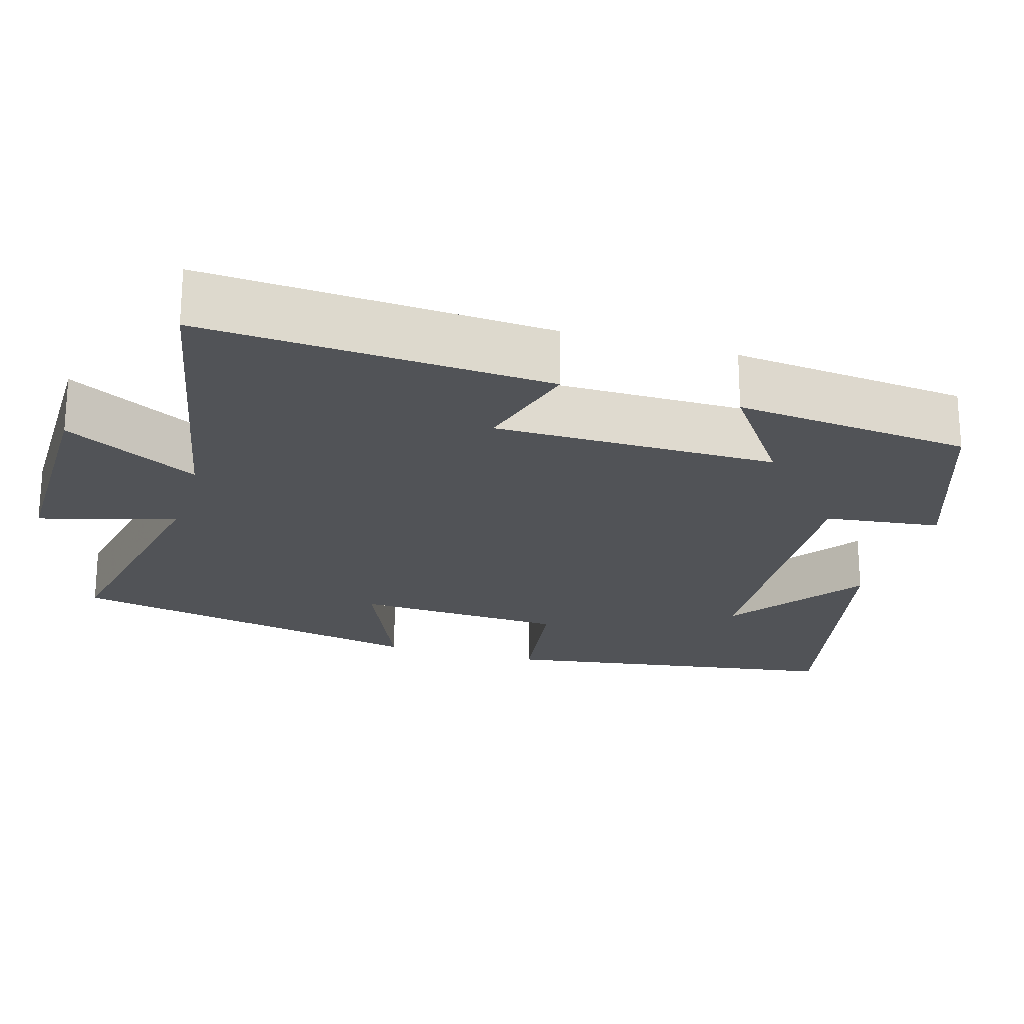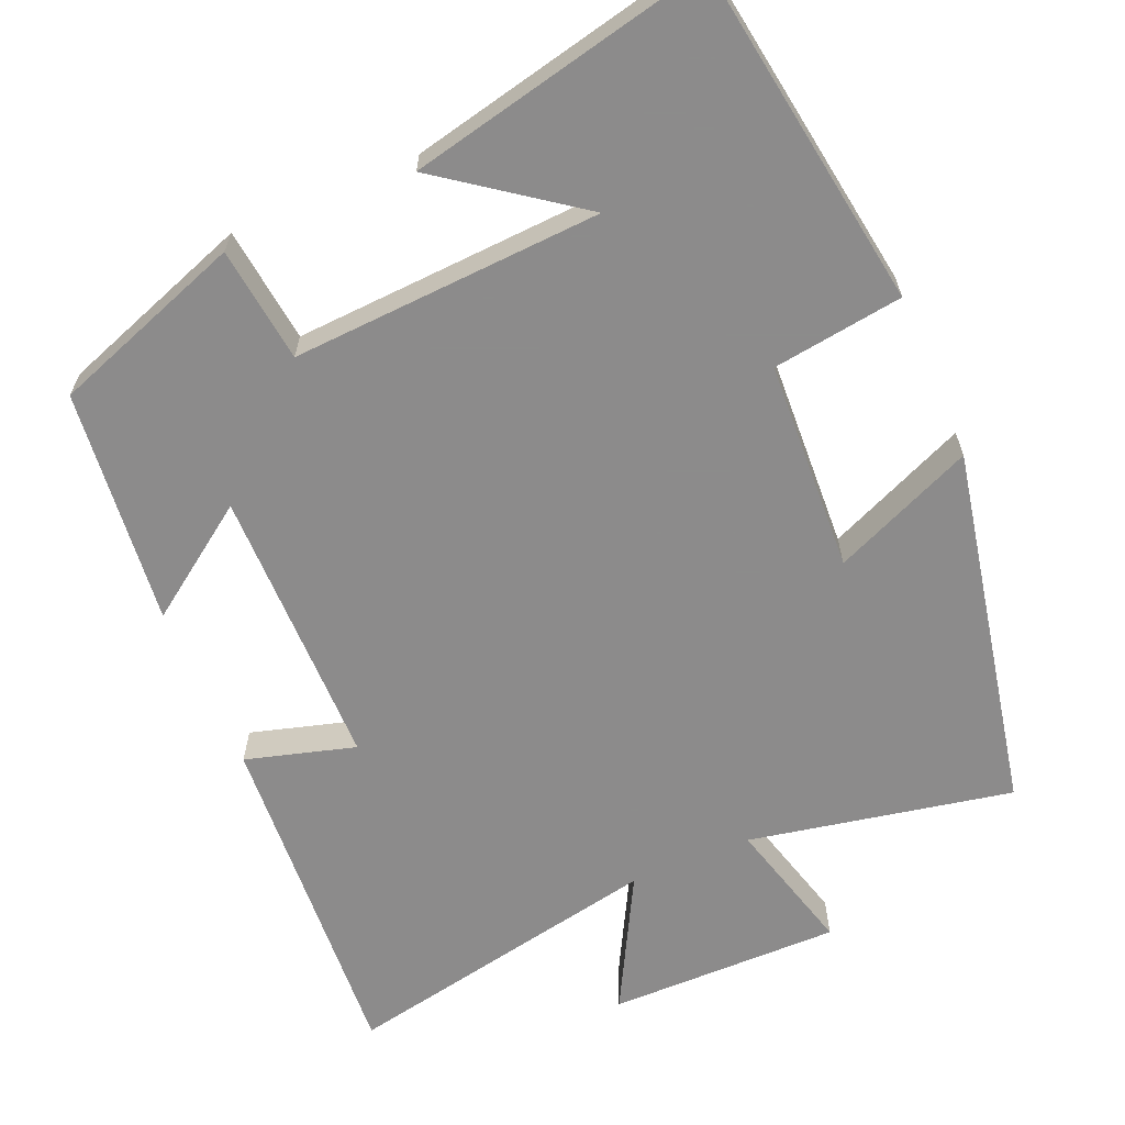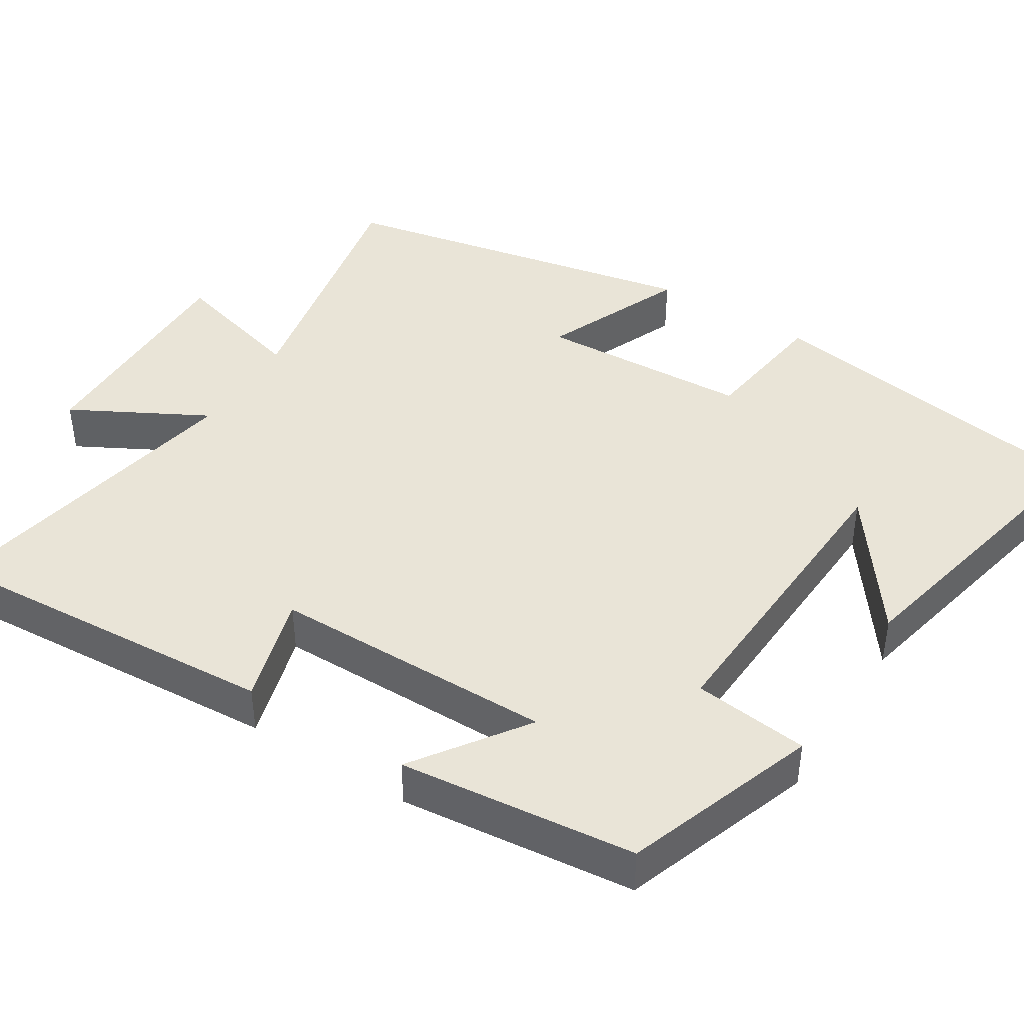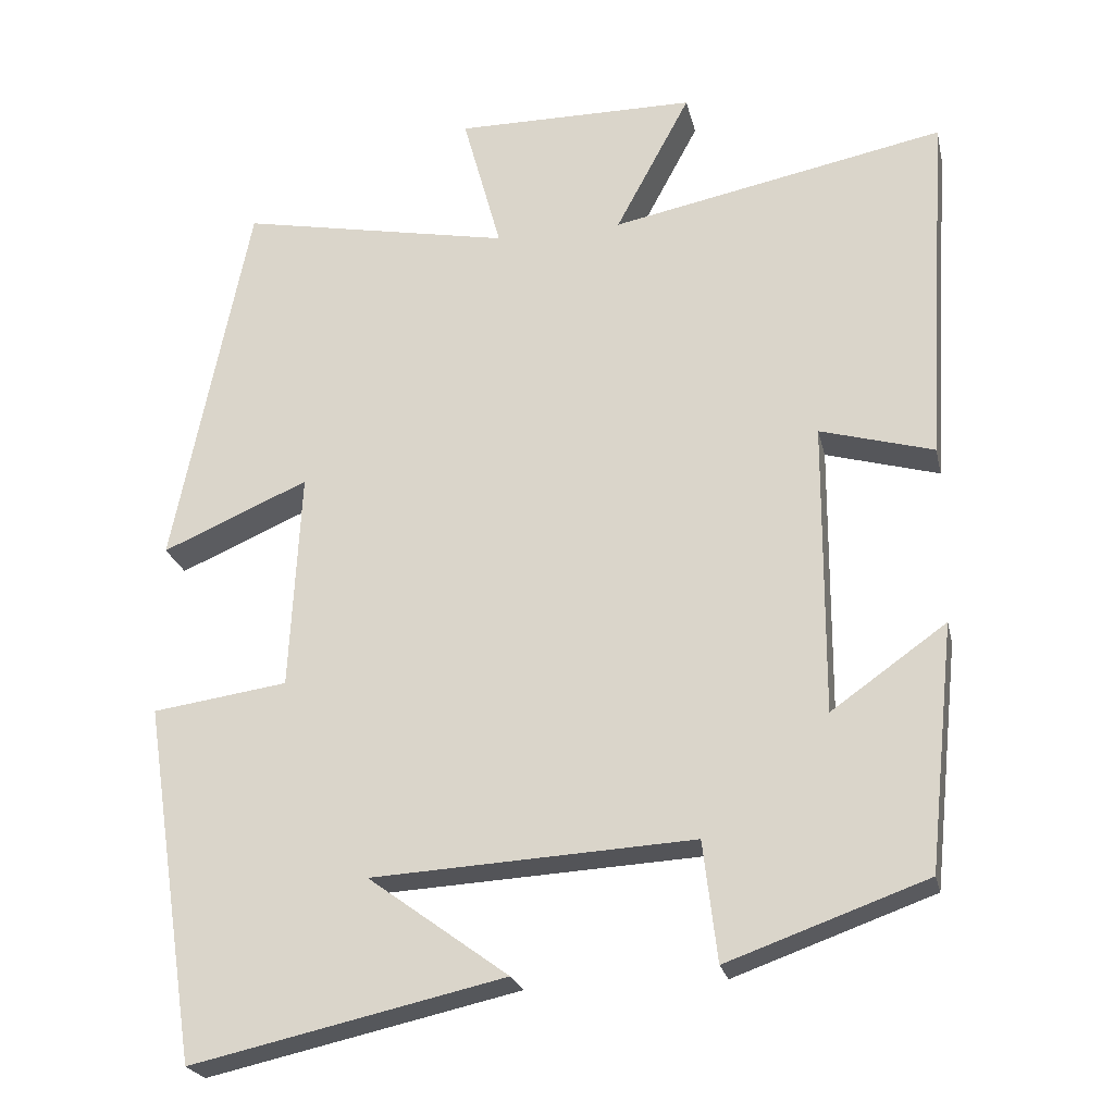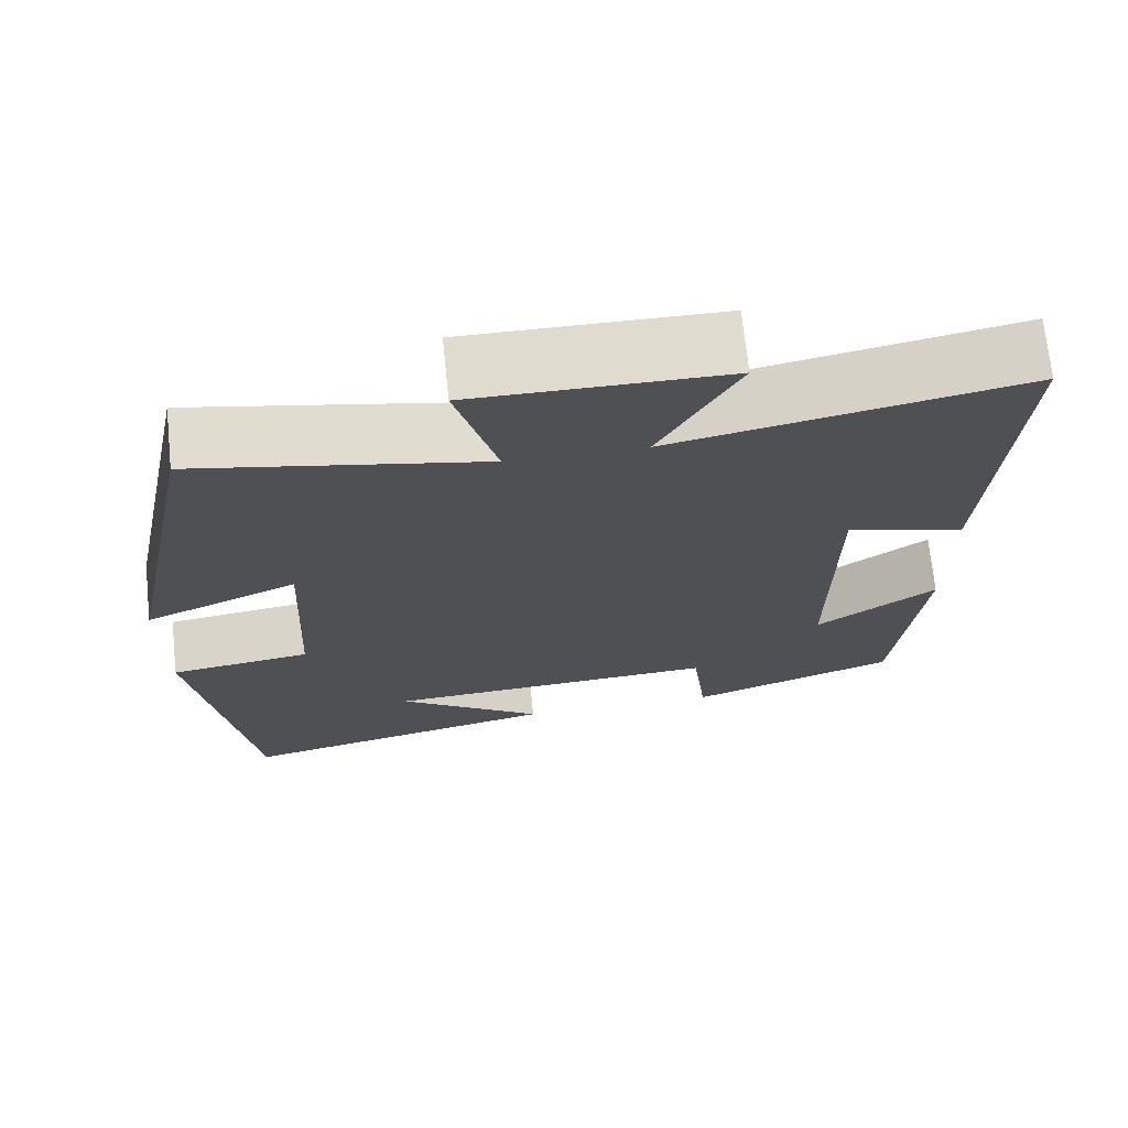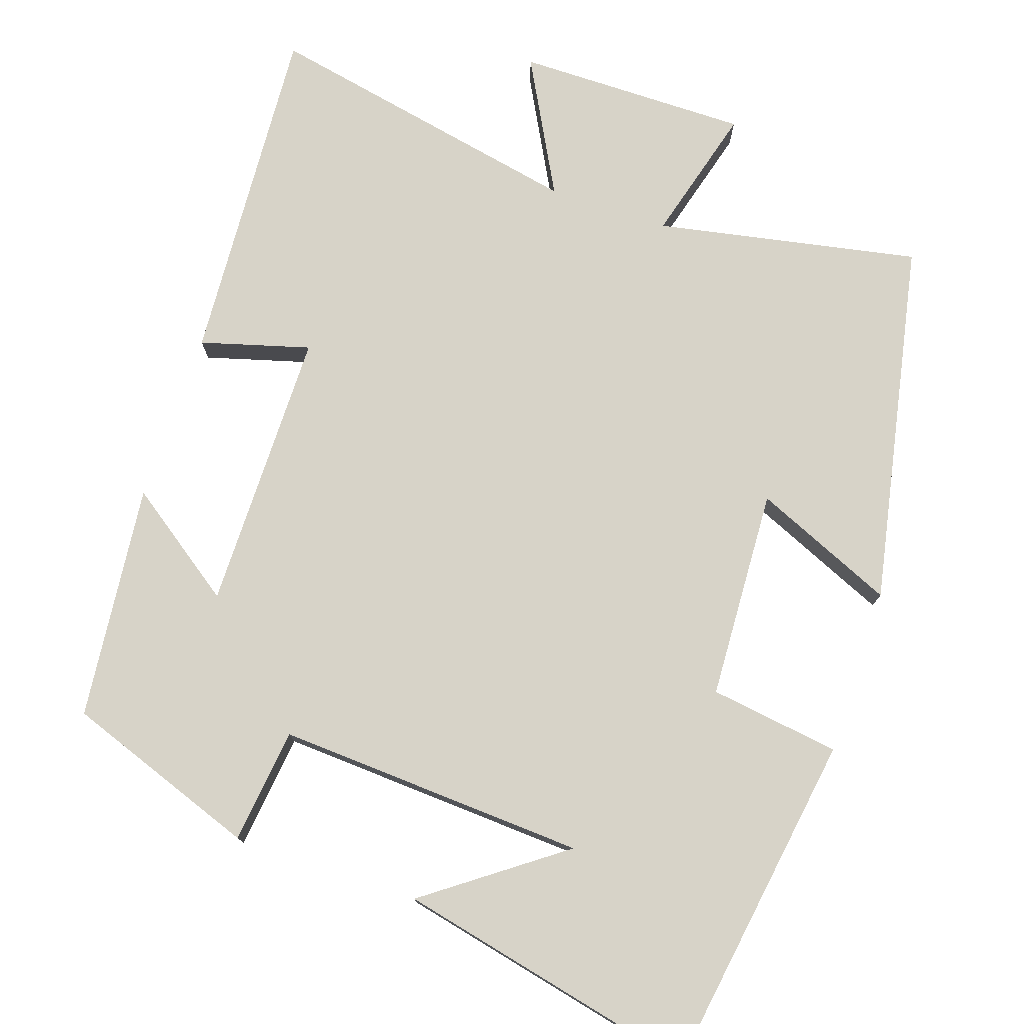
<metadata>
{"format":"obj","ext":"obj","renderer":"f3d","projection":"perspective","resolution":1024,"background":"white","views":[{"elev":-22.0,"azim":73.6,"up":"+Y"},{"elev":-64.0,"azim":-156.9,"up":"+Y"},{"elev":43.1,"azim":122.0,"up":"+Y"},{"elev":-23.3,"azim":12.5,"up":"+Z"},{"elev":70.7,"azim":-5.9,"up":"+Z"},{"elev":76.6,"azim":-161.3,"up":"+Y"}]}
</metadata>
<code>
v -0.431 0.07 -0.588
v -0.5 0.07 -0.134
v -0.328 0.07 -0.11
v -0.314 0.07 0.168
v -0.5 0.07 0.088
v -0.403 0.07 0.568
v -0.057 0.07 0.5
v -0.106 0.07 0.679
v 0.2 0.07 0.677
v 0.105 0.07 0.5
v 0.529 0.07 0.584
v 0.5 0.07 0.129
v 0.356 0.07 0.17
v 0.354 0.07 -0.202
v 0.5 0.07 -0.099
v 0.467 0.07 -0.41
v 0.214 0.07 -0.5
v 0.196 0.07 -0.348
v -0.212 0.07 -0.37
v -0.034 0.07 -0.5
v -0.431 0 -0.588
v -0.5 0 -0.134
v -0.328 0 -0.11
v -0.314 0 0.168
v -0.5 0 0.088
v -0.403 0 0.568
v -0.057 0 0.5
v -0.106 0 0.679
v 0.2 0 0.677
v 0.105 0 0.5
v 0.529 0 0.584
v 0.5 0 0.129
v 0.356 0 0.17
v 0.354 0 -0.202
v 0.5 0 -0.099
v 0.467 0 -0.41
v 0.214 0 -0.5
v 0.196 0 -0.348
v -0.212 0 -0.37
v -0.034 0 -0.5
f 19 20 1
f 16 17 18
f 15 16 18
f 14 15 18
f 13 14 18 19
f 10 11 12 13
f 10 13 19
f 7 8 9 10
f 7 10 19 1
f 4 5 6 7
f 3 4 7
f 1 2 3
f 1 3 7
f 21 40 39
f 38 37 36
f 38 36 35
f 38 35 34
f 39 38 34 33
f 33 32 31 30
f 39 33 30
f 30 29 28 27
f 21 39 30 27
f 27 26 25 24
f 27 24 23
f 23 22 21
f 27 23 21
f 1 21 22 2
f 2 22 23 3
f 3 23 24 4
f 4 24 25 5
f 5 25 26 6
f 6 26 27 7
f 7 27 28 8
f 8 28 29 9
f 9 29 30 10
f 10 30 31 11
f 11 31 32 12
f 12 32 33 13
f 13 33 34 14
f 14 34 35 15
f 15 35 36 16
f 16 36 37 17
f 17 37 38 18
f 18 38 39 19
f 19 39 40 20
f 20 40 21 1

</code>
